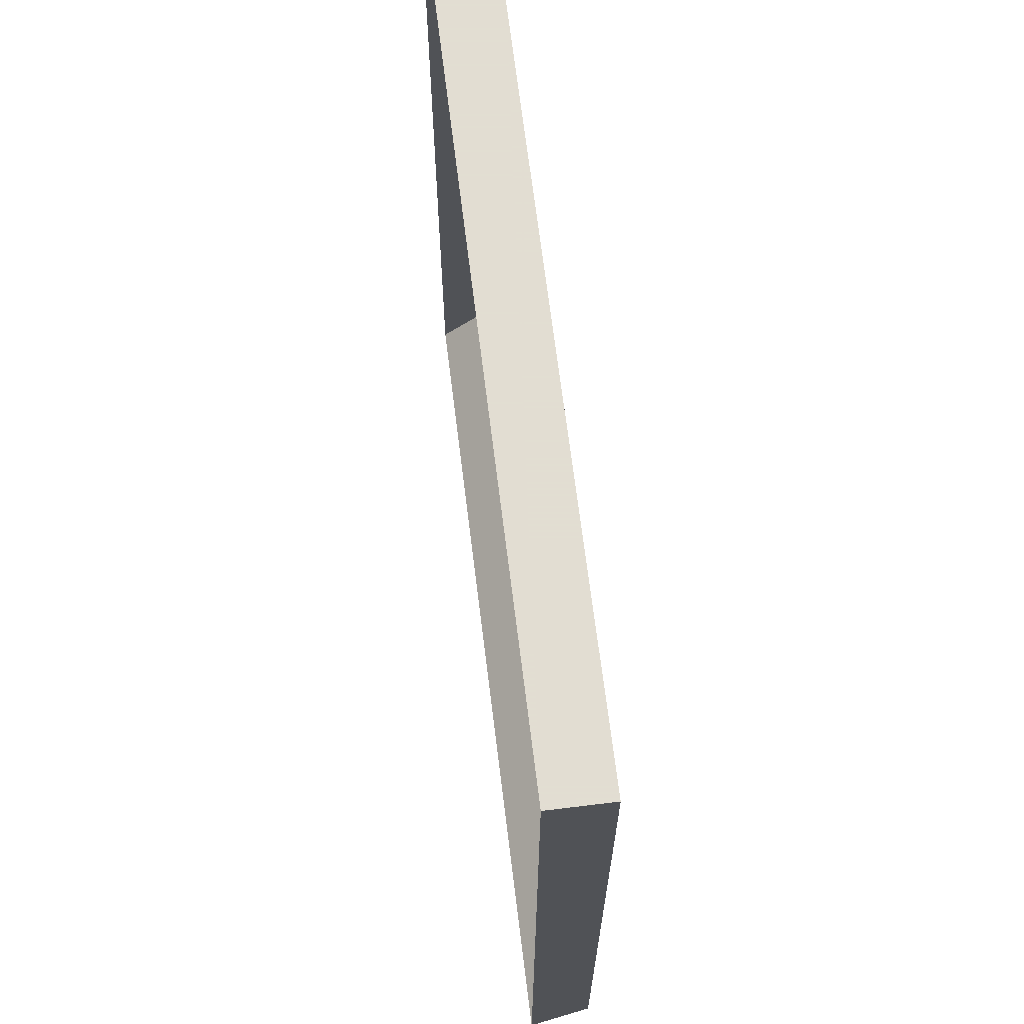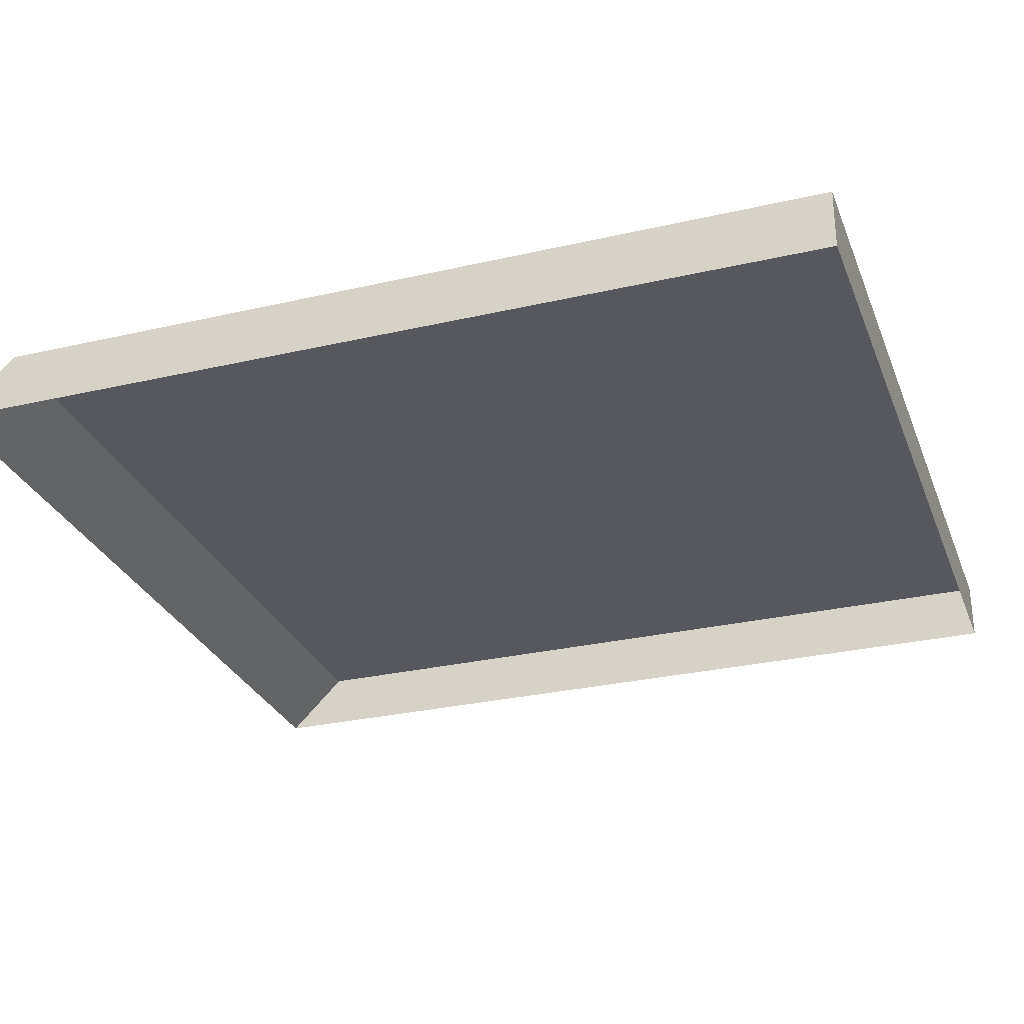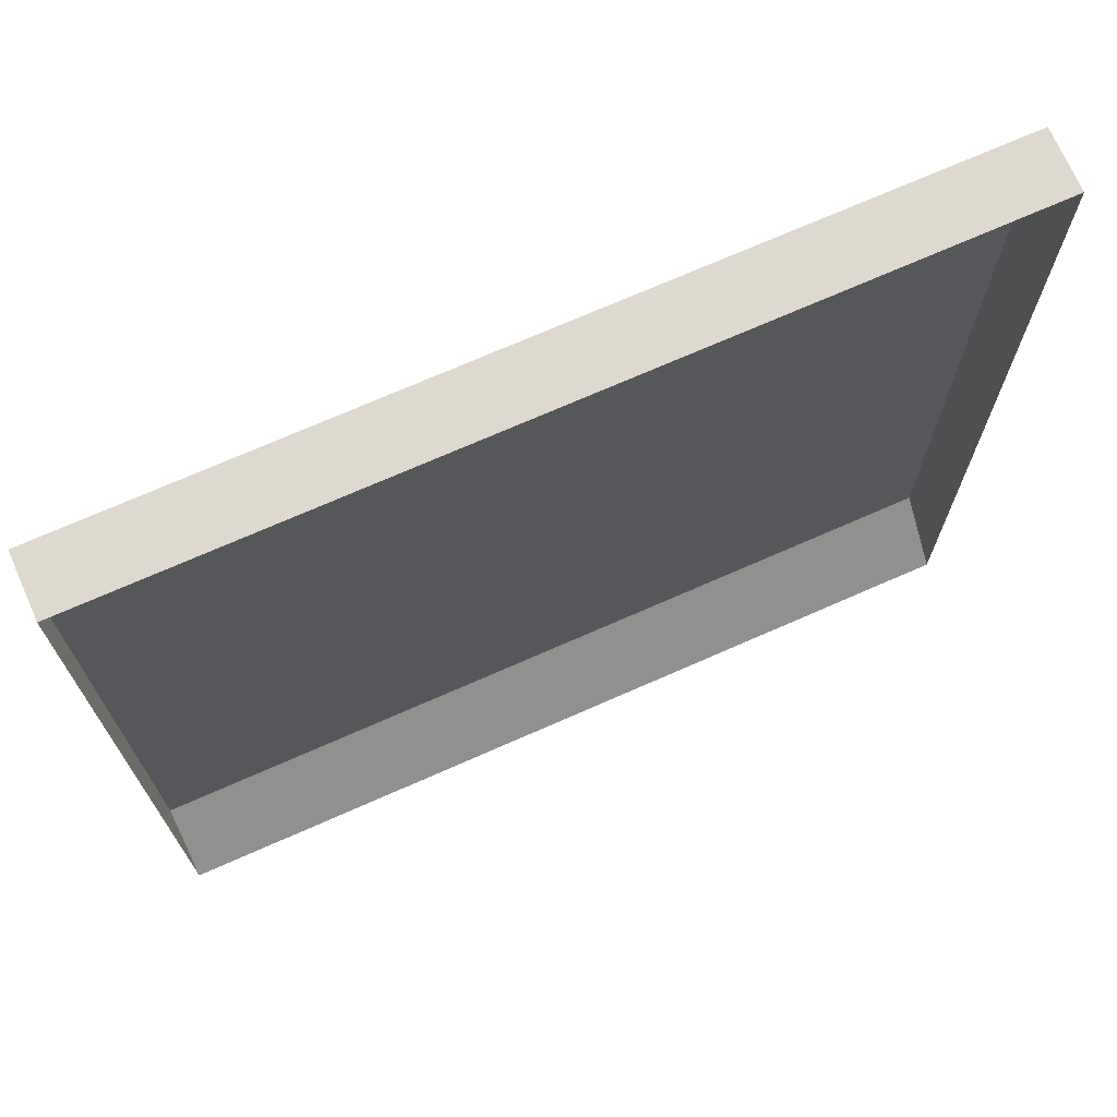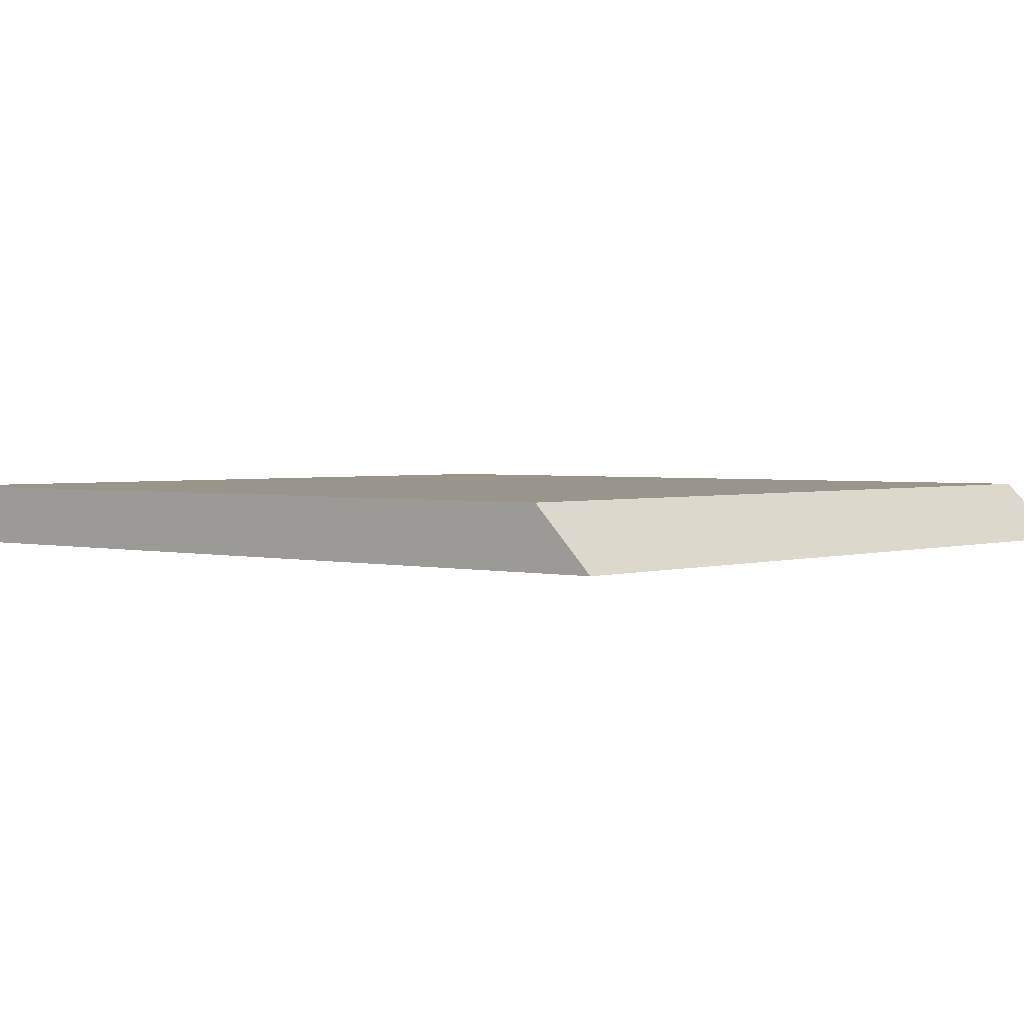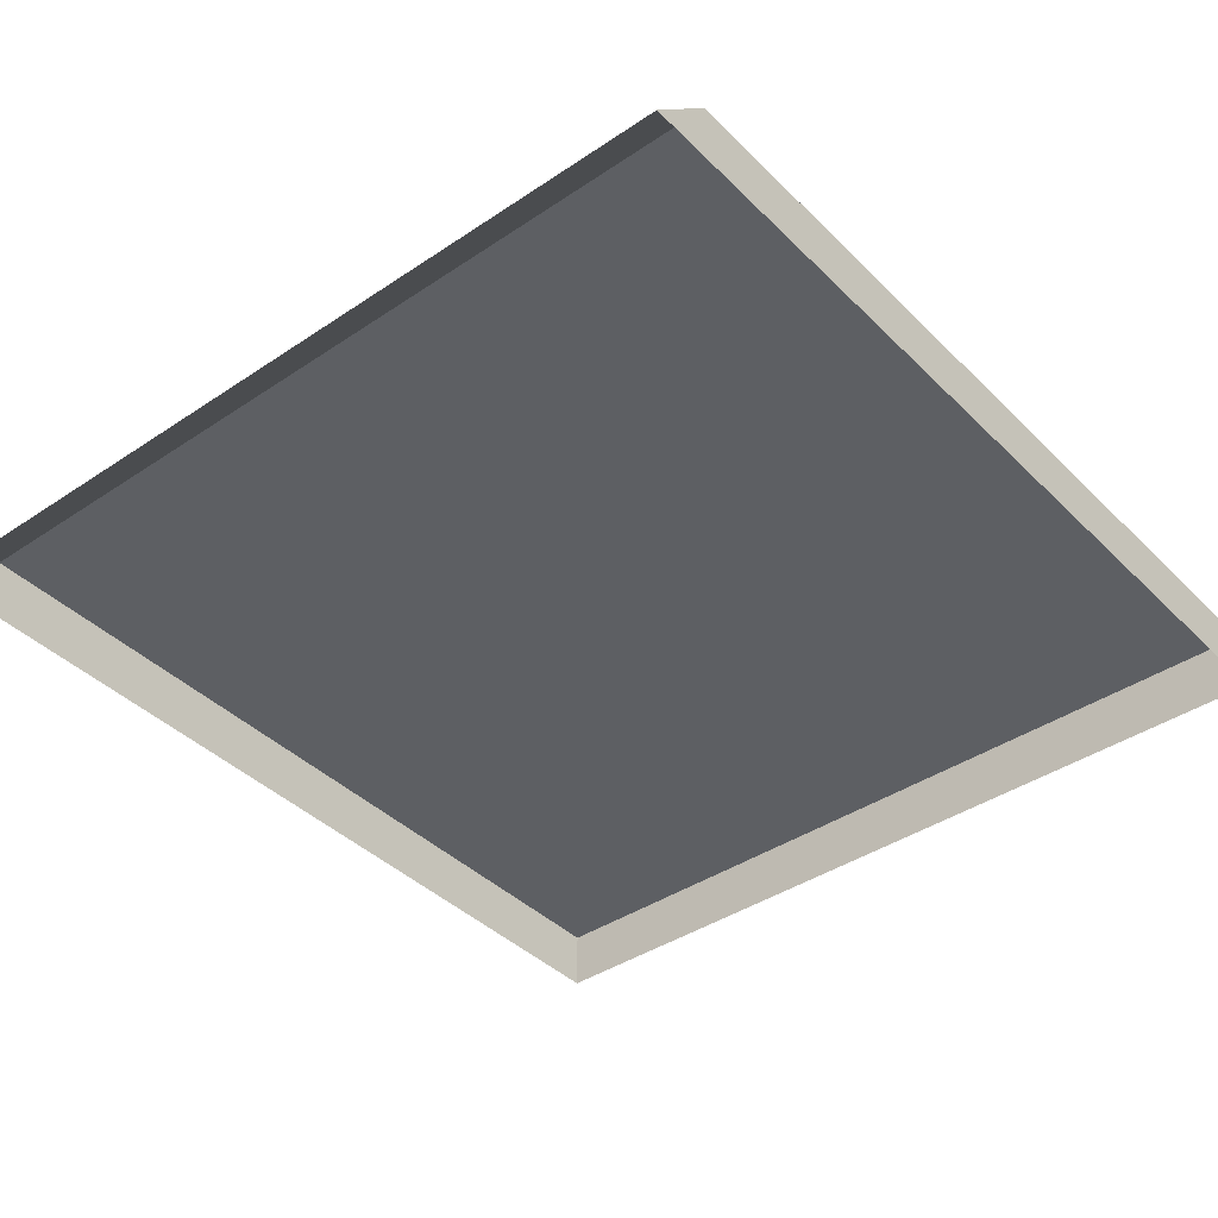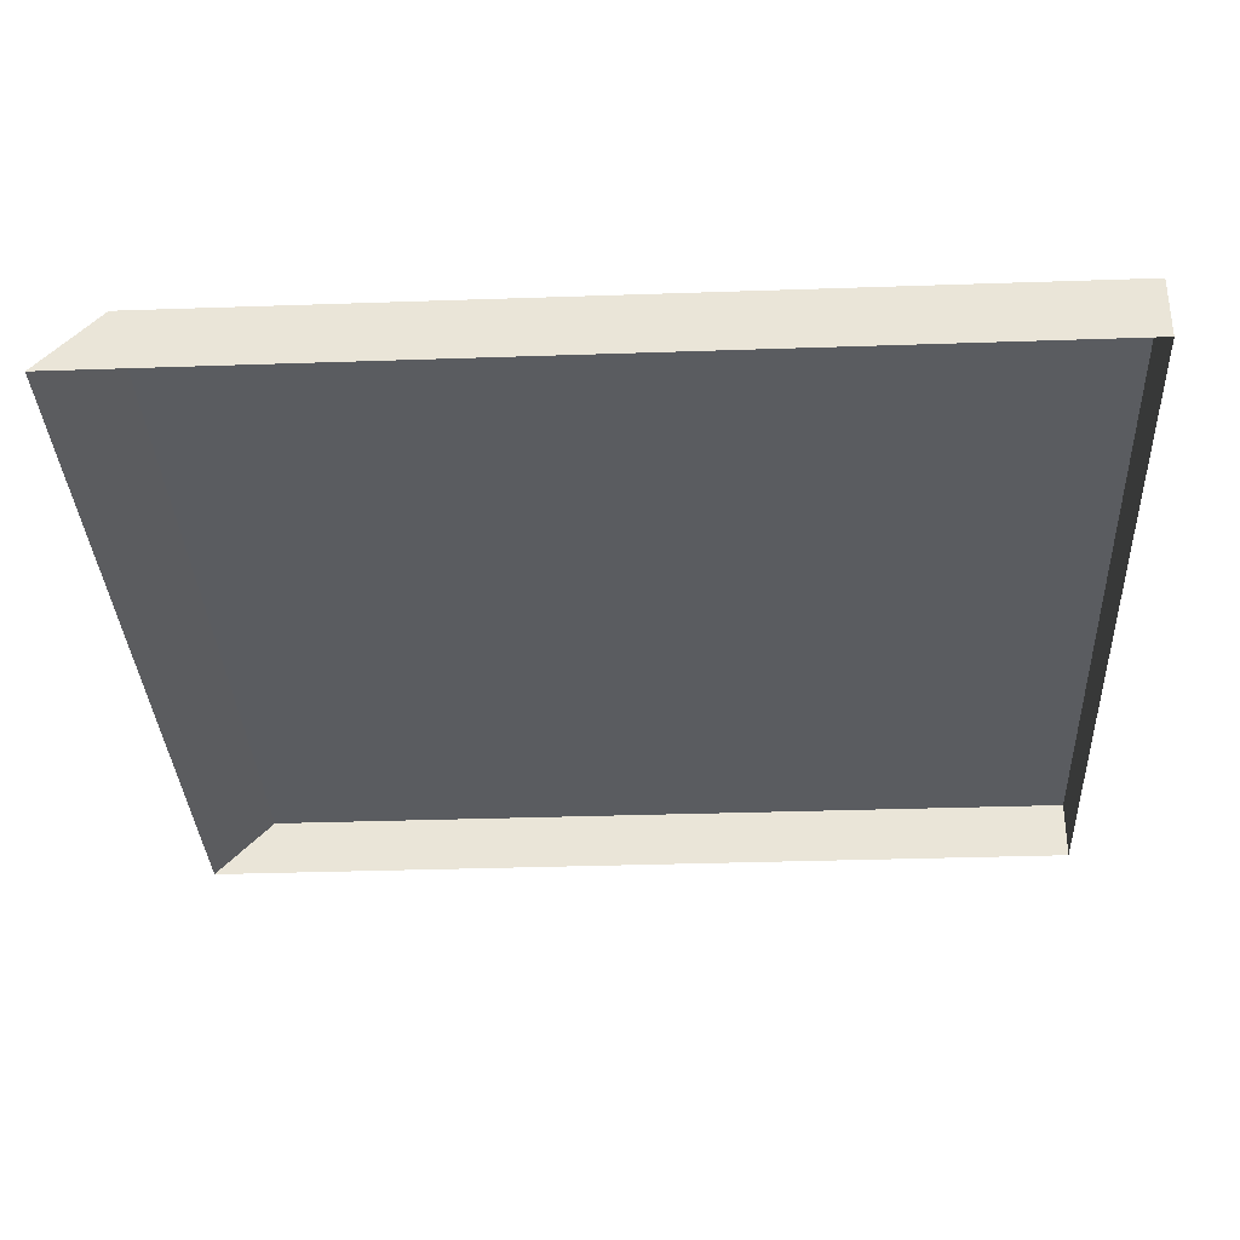
<metadata>
{"format":"obj","ext":"obj","renderer":"f3d","projection":"perspective","resolution":1024,"background":"white","views":[{"elev":68.1,"azim":83.0,"up":"+Z"},{"elev":-28.9,"azim":-71.0,"up":"+Y"},{"elev":71.7,"azim":-23.8,"up":"+Z"},{"elev":2.2,"azim":130.9,"up":"+Y"},{"elev":-40.1,"azim":-140.3,"up":"+Y"},{"elev":-33.7,"azim":-87.3,"up":"+Y"}]}
</metadata>
<code>
v -0.4375 0.0625 0.4375
v 0.4375 0.0625 0.4375
v 0.4375 0.0625 -0.4375
v -0.4375 0.0625 -0.4375
v 0.4375 0 0.4375
v 0.4375 0.0625 0.4375
v -0.4375 0.0625 0.4375
v -0.4375 0 0.4375
v 0.4375 0.0625 -0.4375
v 0.4375 0 -0.5
v -0.4375 0 -0.5
v -0.4375 0.0625 -0.4375
v 0.4375 0.0625 -0.4375
v 0.4375 0.0625 0.4375
v 0.4375 0 0.4375
v 0.4375 0 -0.5
v -0.4375 0 -0.5
v -0.4375 0 0.4375
v -0.4375 0.0625 0.4375
v -0.4375 0.0625 -0.4375
g mesh6916476
f 1 2 3
f 3 4 1
g mesh6916477
f 5 6 7
f 7 8 5
g mesh6916479
f 9 10 11
f 11 12 9
f 13 14 15
f 15 16 13
f 17 18 19
f 19 20 17

</code>
